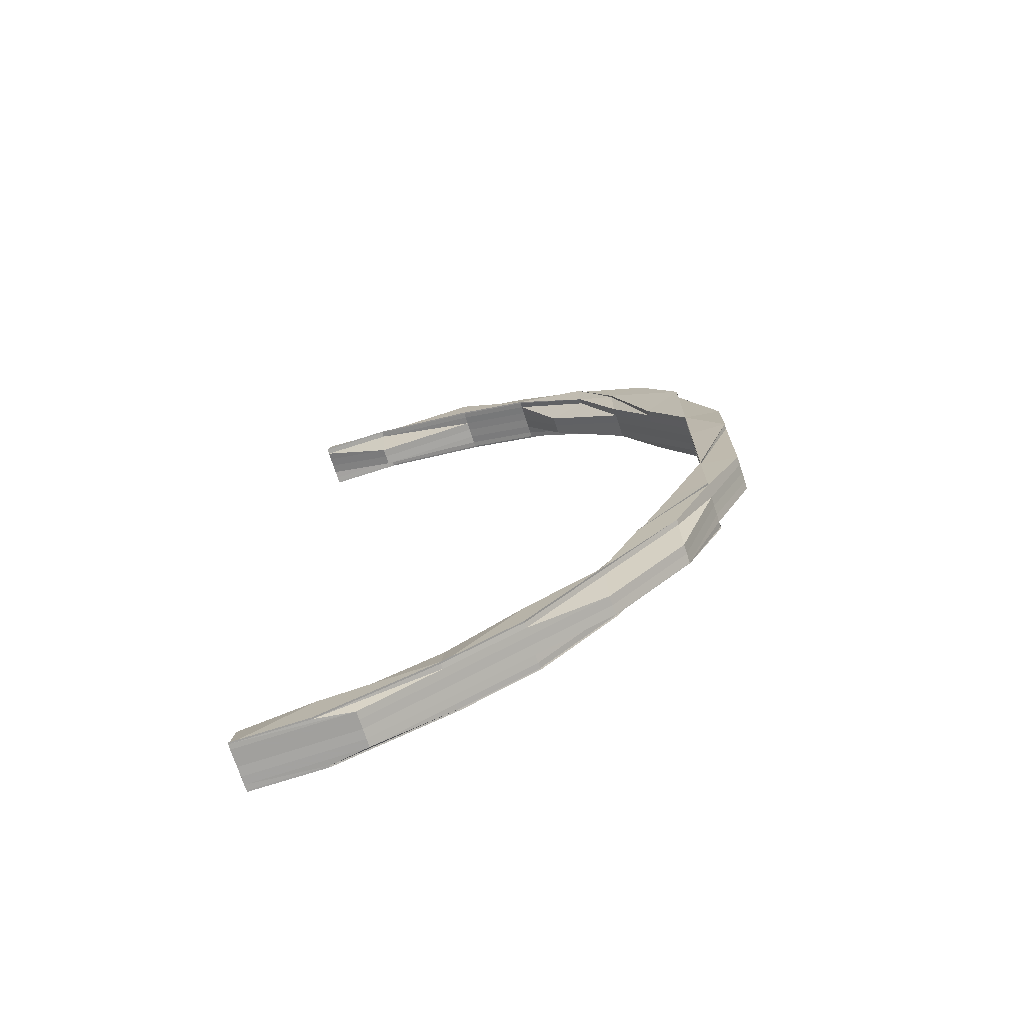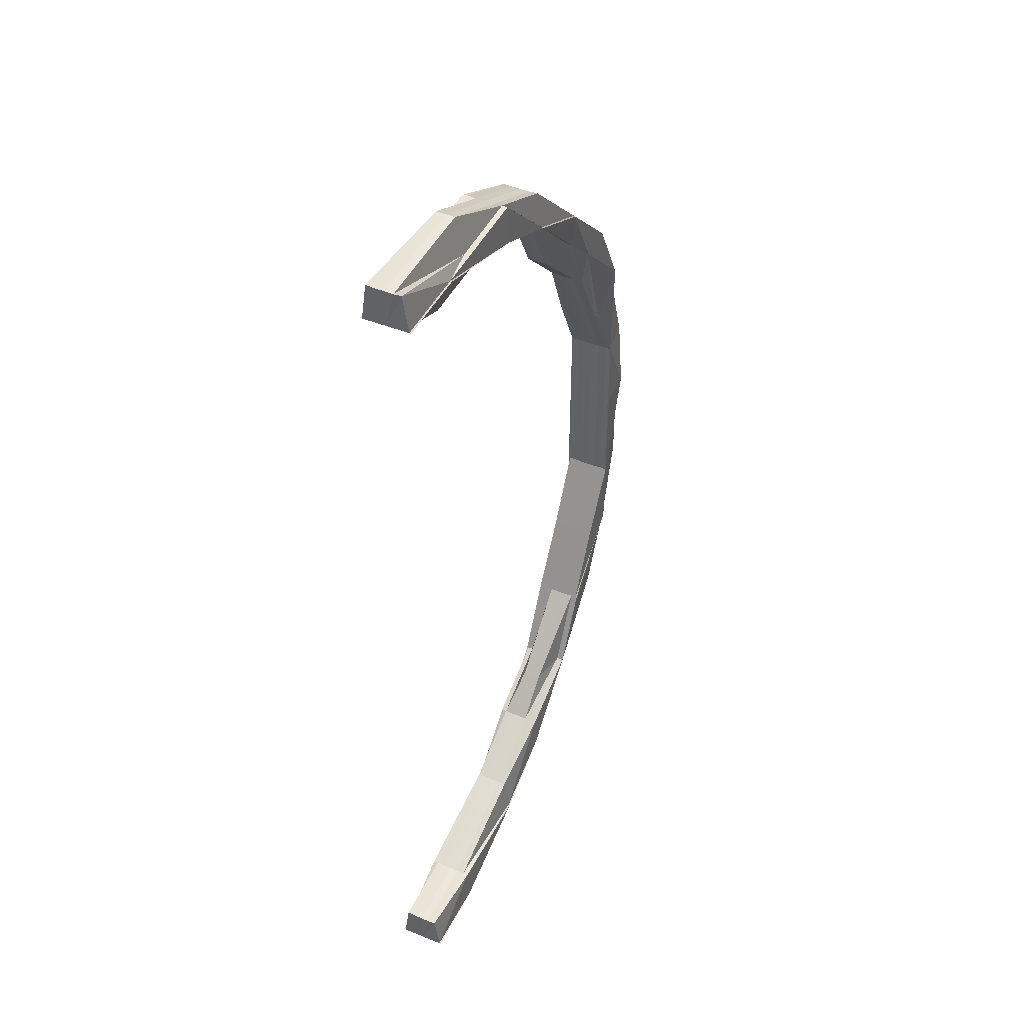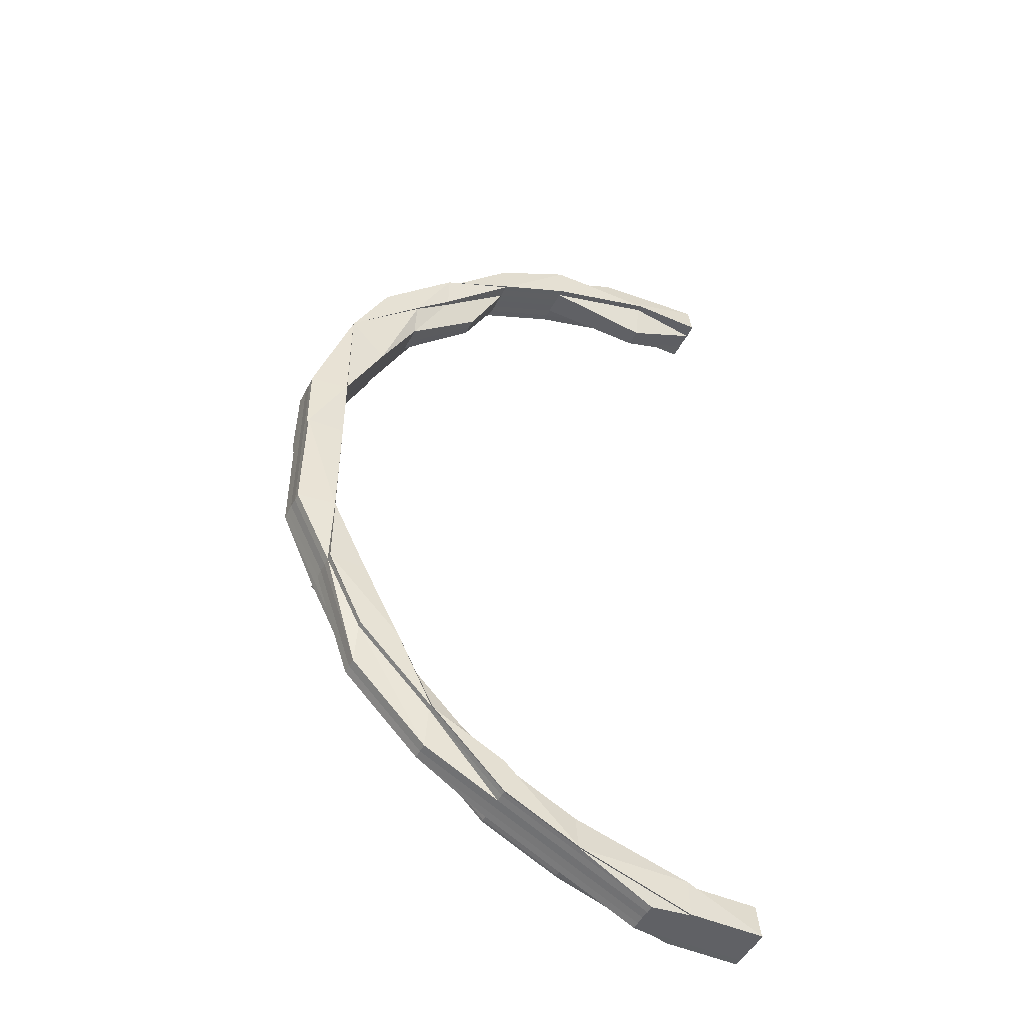
<metadata>
{"format":"obj","ext":"obj","renderer":"f3d","projection":"perspective","resolution":1024,"background":"white","views":[{"elev":-72.9,"azim":18.1,"up":"+Y"},{"elev":46.1,"azim":-64.6,"up":"+Y"},{"elev":-48.4,"azim":153.8,"up":"+Y"}]}
</metadata>
<code>
o 22438
v 2222 1869 14.99
v 2222 1869 14.99
v 2222 1869 14.99
v 2222 1869 14.99
v 2222 1869 14.99
v 2222 1869 14.99
v 2222 1869 14.99
v 2222 1869 14.99
v 2222 1869 15
v 2222 1869 15
v 2222 1869 14.99
v 2222 1869 15
v 2222 1869 14.99
v 2222 1869 14.99
v 2222 1869 15
v 2222 1869 15
v 2222 1869 15
v 2222 1869 14.99
v 2222 1869 14.99
v 2222 1869 14.99
v 2222 1869 14.99
v 2222 1869 14.99
v 2222 1869 14.99
v 2222 1869 14.99
v 2222 1869 14.99
v 2222 1869 14.99
v 2222 1869 14.99
v 2222 1869 14.99
v 2222 1869 14.99
v 2222 1869 14.99
v 2222 1869 14.99
v 2222 1869 14.99
v 2222 1869 14.99
v 2222 1869 14.99
v 2222 1869 14.99
v 2222 1869 14.99
v 2222 1869 14.99
v 2222 1869 14.99
v 2222 1869 14.99
v 2222 1869 14.99
v 2222 1869 14.99
v 2222 1869 14.99
v 2222 1869 14.99
v 2222 1869 14.99
v 2222 1869 14.99
v 2222 1869 14.99
v 2222 1869 14.99
v 2222 1869 14.99
v 2222 1869 14.99
v 2222 1869 14.99
v 2222 1869 14.99
v 2222 1869 14.99
v 2222 1869 14.99
v 2222 1869 14.99
v 2222 1869 14.99
v 2222 1869 14.99
v 2222 1869 14.99
v 2222 1869 14.99
v 2222 1869 14.99
v 2222 1869 15
v 2222 1869 15
v 2222 1869 15
v 2222 1869 15
v 2222 1869 14.99
v 2222 1869 15
v 2222 1869 15
v 2222 1869 15
v 2222 1869 15
v 2222 1869 15
v 2222 1869 15
v 2222 1869 15
v 2222 1869 15
v 2222 1869 15
v 2222 1869 15
v 2222 1869 15
v 2222 1869 15
v 2222 1869 15
v 2222 1869 15
v 2222 1869 15
v 2222 1869 15
v 2222 1869 15
v 2222 1869 15
v 2222 1869 15
v 2222 1869 15
v 2222 1869 15
v 2222 1869 14.99
v 2222 1869 15
v 2222 1869 14.99
v 2222 1869 14.99
v 2222 1869 14.99
v 2222 1869 14.99
v 2222 1869 14.99
v 2222 1869 14.99
v 2222 1869 14.99
v 2222 1869 14.99
v 2222 1869 14.99
v 2222 1869 14.99
v 2222 1869 14.99
v 2222 1869 14.99
v 2222 1869 14.99
v 2222 1869 14.99
v 2222 1869 14.99
v 2222 1869 14.99
v 2222 1869 14.99
v 2222 1869 14.99
v 2222 1869 14.99
v 2222 1869 14.99
v 2222 1869 14.99
v 2222 1869 14.99
v 2222 1869 14.99
v 2222 1869 14.99
v 2222 1869 14.99
v 2222 1869 14.99
v 2222 1869 14.99
v 2222 1869 14.99
v 2222 1869 14.99
v 2222 1869 14.99
v 2222 1869 14.99
v 2222 1869 14.99
v 2222 1869 14.99
v 2222 1869 14.99
v 2222 1869 14.99
v 2222 1869 14.99
v 2222 1869 14.99
v 2222 1869 14.99
v 2222 1869 15
v 2222 1869 15
v 2222 1869 15
v 2222 1869 15
v 2222 1869 15
v 2222 1869 15
v 2222 1869 15
v 2222 1869 15
v 2222 1869 15
v 2222 1869 15
v 2222 1869 15
v 2222 1869 15
v 2222 1869 15
v 2222 1869 15
v 2222 1869 15
v 2222 1869 15
v 2222 1869 15
v 2222 1869 15
v 2222 1869 15
v 2222 1869 15
v 2222 1869 15
v 2222 1869 15
v 2222 1869 15
v 2222 1869 15
v 2222 1869 15
v 2222 1869 15
v 2222 1869 15
v 2222 1869 15
v 2222 1869 15
v 2222 1869 15
v 2222 1869 15
v 2222 1869 15
v 2222 1869 15
v 2222 1869 15
v 2222 1869 15
v 2222 1869 15
v 2222 1869 15
v 2222 1869 15
v 2222 1869 15
v 2222 1869 15
v 2222 1869 15
v 2222 1869 14.99
v 2222 1869 14.99
v 2222 1869 14.99
v 2222 1869 14.99
v 2222 1869 14.99
v 2222 1869 14.99
v 2222 1869 14.99
v 2222 1869 14.99
v 2222 1869 14.99
v 2222 1869 14.99
v 2222 1869 14.99
v 2222 1869 14.99
v 2222 1869 14.99
v 2222 1869 14.99
v 2222 1869 14.99
v 2222 1869 14.99
v 2222 1869 14.99
v 2222 1869 14.99
v 2222 1869 14.99
v 2222 1869 14.99
v 2222 1869 14.99
v 2222 1869 14.99
v 2222 1869 14.99
v 2222 1869 14.99
v 2222 1869 14.99
v 2222 1869 14.99
v 2222 1869 14.99
v 2222 1869 14.99
v 2222 1869 14.99
v 2222 1869 14.99
v 2222 1869 14.99
v 2222 1869 14.99
v 2222 1869 14.99
v 2222 1869 14.99
v 2222 1869 14.99
v 2222 1869 14.99
v 2222 1869 14.99
v 2222 1869 14.99
v 2222 1869 14.99
v 2222 1869 14.99
v 2222 1869 14.99
v 2222 1869 14.99
v 2222 1869 14.99
v 2222 1869 14.99
v 2222 1869 14.99
v 2222 1869 14.99
v 2222 1869 14.99
v 2222 1869 14.99
v 2222 1869 14.99
v 2222 1869 14.99
v 2222 1869 14.99
v 2222 1869 14.99
v 2222 1869 14.99
v 2222 1869 14.99
v 2222 1869 14.99
v 2222 1869 14.99
v 2222 1869 14.99
v 2222 1869 14.99
v 2222 1869 14.99
v 2222 1869 14.99
v 2222 1869 14.99
v 2222 1869 14.99
v 2222 1869 14.99
v 2222 1869 14.99
v 2222 1869 14.99
v 2222 1869 14.99
v 2222 1869 14.99
v 2222 1869 14.99
v 2222 1869 14.99
v 2222 1869 14.99
v 2222 1869 14.99
v 2222 1869 14.99
v 2222 1869 14.99
v 2222 1869 14.99
v 2222 1869 14.99
v 2222 1869 14.99
v 2222 1869 14.99
v 2222 1869 14.99
v 2222 1869 14.99
v 2222 1869 14.99
v 2222 1869 14.99
v 2222 1869 14.99
v 2222 1869 14.99
v 2222 1869 14.99
v 2222 1869 14.99
v 2222 1869 14.99
v 2222 1869 14.99
v 2222 1869 14.99
v 2222 1869 15
v 2222 1869 15
v 2222 1869 15
v 2222 1869 14.99
v 2222 1869 14.99
v 2222 1869 14.99
v 2222 1869 14.99
v 2222 1869 14.99
v 2222 1869 14.99
v 2222 1869 15
v 2222 1869 15
v 2222 1869 15
v 2222 1869 15
v 2222 1869 14.99
v 2222 1869 14.99
v 2222 1869 15
v 2222 1869 14.99
v 2222 1869 14.99
v 2222 1869 15
v 2222 1869 14.99
v 2222 1869 14.99
v 2222 1869 14.99
v 2222 1869 14.99
v 2222 1869 14.99
v 2222 1869 14.99
v 2222 1869 14.99
v 2222 1869 14.99
v 2222 1869 15
v 2222 1869 15
v 2222 1869 15
v 2222 1869 15
v 2222 1869 14.99
v 2222 1869 15
v 2222 1869 14.99
v 2222 1869 15
v 2222 1869 15
v 2222 1869 15
v 2222 1869 15
v 2222 1869 15
v 2222 1869 15
v 2222 1869 15
v 2222 1869 15
v 2222 1869 15
v 2222 1869 15
v 2222 1869 15
v 2222 1869 15
v 2222 1869 15
v 2222 1869 15
v 2222 1869 15
v 2222 1869 15
v 2222 1869 15
v 2222 1869 15
v 2222 1869 15
v 2222 1869 15
v 2222 1869 15
v 2222 1869 15
v 2222 1869 15
v 2222 1869 15
v 2222 1869 15
v 2222 1869 15
v 2222 1869 15
v 2222 1869 15
v 2222 1869 15
v 2222 1869 15
v 2222 1869 15
v 2222 1869 15
v 2222 1869 14.99
v 2222 1869 14.99
v 2222 1869 15
v 2222 1869 15
v 2222 1869 14.99
v 2222 1869 15
v 2222 1869 15
v 2222 1869 15
v 2222 1869 15
v 2222 1870 15
v 2222 1870 15
v 2222 1869 15
v 2222 1869 14.99
v 2222 1870 15
v 2222 1870 15
v 2222 1870 14.99
v 2222 1870 14.99
v 2222 1870 15
v 2222 1870 14.99
v 2222 1870 14.99
v 2222 1870 14.99
v 2222 1870 15
v 2222 1870 15
v 2222 1870 15
v 2222 1870 14.99
v 2222 1870 15
v 2222 1870 15
v 2222 1870 15
v 2222 1870 15
v 2222 1870 15
v 2222 1870 15
v 2222 1870 15
v 2222 1870 15
v 2222 1870 15
v 2222 1870 15
v 2222 1870 15
v 2222 1870 15
v 2222 1870 15
v 2222 1870 15
v 2222 1870 15
v 2222 1870 15
v 2222 1870 15
v 2222 1870 15
v 2222 1870 15
v 2222 1870 15
v 2222 1870 15
v 2222 1870 15
v 2222 1870 15
v 2222 1870 15
v 2222 1870 15
v 2222 1869 15
v 2222 1870 15
v 2222 1870 15
v 2222 1870 15
v 2222 1870 15
v 2222 1870 15
v 2222 1870 15
v 2222 1870 15
v 2222 1870 15
v 2222 1870 15
v 2222 1870 15
v 2222 1870 15
v 2222 1870 15
v 2222 1870 15
v 2222 1870 14.99
v 2222 1870 15
v 2222 1870 14.99
v 2222 1870 15
v 2222 1870 14.99
v 2222 1870 14.99
v 2222 1870 15
v 2222 1870 15
v 2222 1870 14.99
v 2222 1870 14.99
v 2222 1870 14.99
v 2222 1870 14.99
v 2222 1870 14.99
v 2222 1870 14.99
v 2222 1870 14.99
v 2222 1870 14.99
v 2222 1870 14.99
v 2222 1870 14.99
v 2222 1870 14.99
v 2222 1870 14.99
v 2222 1870 14.99
v 2222 1870 14.99
v 2222 1870 14.99
v 2222 1870 14.99
v 2222 1870 14.99
v 2222 1870 15
v 2222 1870 15
v 2222 1870 14.99
v 2222 1870 15
v 2222 1869 15
v 2222 1870 14.99
v 2222 1869 15
v 2222 1869 15
v 2222 1869 15
v 2222 1869 15
v 2222 1869 15
v 2222 1869 15
v 2222 1869 15
v 2222 1869 15
v 2222 1869 15
v 2222 1869 14.99
v 2222 1870 14.99
v 2222 1869 14.99
v 2222 1870 14.99
v 2222 1870 14.99
v 2222 1869 14.99
v 2222 1870 14.99
v 2222 1869 14.99
v 2222 1869 14.99
v 2222 1869 14.99
v 2222 1869 14.99
v 2222 1869 14.99
v 2222 1869 14.99
v 2222 1869 14.99
v 2222 1870 14.99
v 2222 1870 14.99
v 2222 1870 14.99
v 2222 1869 14.99
v 2222 1870 14.99
v 2222 1870 14.99
v 2222 1870 14.99
v 2222 1870 14.99
v 2222 1870 14.99
v 2222 1870 14.99
v 2222 1870 14.99
v 2222 1870 14.99
v 2222 1870 14.99
v 2222 1870 14.99
v 2222 1870 14.99
v 2222 1870 14.99
v 2222 1870 14.99
v 2222 1870 14.99
v 2222 1870 14.99
v 2222 1870 14.99
v 2222 1870 14.99
v 2222 1870 14.99
v 2222 1870 14.99
v 2222 1870 14.99
v 2222 1870 14.99
v 2222 1870 14.99
v 2222 1870 14.99
v 2222 1870 14.99
v 2222 1870 14.99
v 2222 1870 14.99
v 2222 1870 14.99
v 2222 1870 14.99
v 2222 1870 14.99
v 2222 1870 14.99
v 2222 1870 14.99
v 2222 1870 14.99
v 2222 1870 14.99
v 2222 1870 14.99
v 2222 1870 14.99
v 2222 1870 14.99
v 2222 1870 14.99
v 2222 1870 14.99
v 2222 1870 14.99
v 2222 1870 14.99
v 2222 1869 14.99
v 2222 1869 14.99
v 2222 1869 14.99
v 2222 1870 14.99
v 2222 1870 15
v 2222 1870 15
v 2222 1870 14.99
v 2222 1870 14.99
v 2222 1870 14.99
v 2222 1870 14.99
v 2222 1869 14.99
v 2222 1869 14.99
v 2222 1869 14.99
v 2222 1869 14.99
v 2222 1869 14.99
v 2222 1869 14.99
v 2222 1869 14.99
v 2222 1869 14.99
v 2222 1869 14.99
v 2222 1869 14.99
v 2222 1869 14.99
v 2222 1869 15
v 2222 1869 15
v 2222 1869 15
v 2222 1869 15
v 2222 1869 15
v 2222 1869 14.99
v 2222 1869 14.99
v 2222 1869 14.99
v 2222 1869 14.99
v 2222 1869 14.99
v 2222 1869 14.99
v 2222 1869 15
v 2222 1869 15
v 2222 1869 15
v 2222 1869 15
v 2222 1869 15
v 2222 1869 15
v 2222 1869 15
v 2222 1869 15
v 2222 1869 15
v 2222 1869 15
v 2222 1869 15
v 2222 1869 15
v 2222 1869 15
v 2222 1870 15
v 2222 1869 14.99
v 2222 1869 14.99
v 2222 1869 14.99
v 2222 1870 14.99
v 2222 1870 14.99
v 2222 1869 14.99
v 2222 1870 14.99
v 2222 1870 14.99
v 2222 1870 14.99
v 2222 1869 15
v 2222 1870 15
v 2222 1869 15
v 2222 1870 15
v 2222 1870 15
v 2222 1870 15
v 2222 1870 15
v 2222 1870 15
v 2222 1870 14.99
v 2222 1870 14.99
v 2222 1870 14.99
v 2222 1870 14.99
v 2222 1870 14.99
v 2222 1870 14.99
f 1 2 3
f 4 5 1
f 6 4 1
f 7 6 1
f 8 7 1
f 9 8 1
f 10 9 1
f 2 11 3
f 3 11 12
f 13 2 1
f 14 13 1
f 11 15 12
f 12 15 16
f 15 17 16
f 18 13 14
f 19 18 14
f 20 18 19
f 21 20 19
f 22 20 21
f 23 24 20
f 25 23 20
f 26 25 27
f 20 28 18
f 29 30 27
f 30 31 32
f 33 34 31
f 27 35 36
f 37 32 36
f 38 28 37
f 39 40 35
f 41 42 40
f 43 44 39
f 43 41 44
f 45 43 39
f 45 46 47
f 48 45 49
f 50 43 45
f 51 41 43
f 50 51 43
f 52 50 45
f 52 45 53
f 54 52 48
f 55 50 52
f 56 51 50
f 55 56 50
f 57 55 52
f 57 52 58
f 59 57 54
f 60 61 57
f 62 55 57
f 63 57 64
f 65 63 59
f 66 63 65
f 67 68 66
f 67 69 70
f 68 71 72
f 73 71 74
f 75 74 76
f 77 78 75
f 78 79 80
f 75 17 81
f 17 72 82
f 17 83 84
f 85 83 17
f 15 85 17
f 86 85 15
f 11 86 15
f 85 87 83
f 88 86 11
f 2 88 11
f 86 89 85
f 89 87 85
f 88 90 86
f 90 89 86
f 91 88 2
f 13 91 2
f 92 90 88
f 91 92 88
f 93 91 13
f 18 93 13
f 28 93 18
f 93 94 91
f 94 92 91
f 28 95 93
f 95 94 93
f 96 95 28
f 95 97 94
f 98 99 94
f 100 98 95
f 101 100 95
f 99 102 103
f 104 102 105
f 106 105 107
f 108 103 107
f 109 101 108
f 110 111 108
f 112 113 111
f 94 113 92
f 114 113 112
f 41 114 112
f 115 114 41
f 51 115 41
f 116 115 51
f 56 116 51
f 115 117 114
f 116 118 115
f 118 117 115
f 117 119 114
f 114 119 113
f 118 120 117
f 117 121 119
f 120 121 117
f 119 122 113
f 121 123 119
f 119 123 122
f 121 124 123
f 120 125 121
f 125 124 121
f 126 120 118
f 127 125 120
f 126 127 120
f 128 127 126
f 129 128 126
f 129 126 130
f 130 126 118
f 130 118 116
f 131 132 130
f 133 130 116
f 134 130 133
f 133 116 56
f 135 134 136
f 137 134 138
f 138 139 137
f 140 141 137
f 141 142 143
f 140 144 145
f 137 146 147
f 148 149 147
f 150 151 149
f 144 152 153
f 154 152 155
f 156 153 157
f 158 144 156
f 144 158 159
f 160 156 161
f 160 162 163
f 164 165 160
f 165 136 159
f 156 136 166
f 165 159 62
f 83 165 62
f 62 159 55
f 159 56 55
f 87 156 83
f 159 133 56
f 87 133 156
f 167 133 87
f 89 167 87
f 167 168 133
f 169 167 89
f 90 169 89
f 169 170 167
f 170 168 167
f 171 169 90
f 92 171 90
f 113 171 92
f 168 139 133
f 113 172 171
f 173 172 113
f 171 174 169
f 172 174 171
f 174 170 169
f 173 175 172
f 172 176 174
f 175 176 172
f 176 177 174
f 174 177 170
f 178 175 179
f 180 181 177
f 182 183 175
f 183 184 175
f 175 185 186
f 177 187 170
f 170 187 168
f 177 188 187
f 189 188 177
f 189 190 188
f 191 190 192
f 190 193 188
f 194 195 191
f 195 196 197
f 198 197 199
f 194 200 198
f 200 201 202
f 198 203 204
f 205 206 204
f 207 202 208
f 209 208 210
f 211 212 206
f 213 209 214
f 214 215 216
f 217 218 215
f 219 220 218
f 195 220 221
f 214 222 223
f 222 221 224
f 225 222 217
f 222 226 227
f 228 225 217
f 229 226 222
f 225 229 222
f 229 230 226
f 230 211 226
f 231 229 225
f 230 232 211
f 232 233 211
f 234 230 229
f 231 234 229
f 235 232 230
f 234 235 230
f 236 231 225
f 236 225 228
f 228 185 237
f 238 231 236
f 239 234 231
f 238 239 231
f 240 235 234
f 239 240 234
f 241 236 228
f 242 238 236
f 242 236 241
f 124 242 241
f 124 241 123
f 241 228 243
f 123 241 243
f 243 228 244
f 123 243 122
f 243 244 245
f 122 243 245
f 122 245 97
f 246 122 247
f 247 245 248
f 249 250 246
f 249 251 252
f 245 237 253
f 245 253 254
f 255 256 257
f 258 259 260
f 261 262 263
f 139 264 136
f 139 265 264
f 265 266 146
f 265 267 266
f 268 265 139
f 168 268 139
f 187 268 168
f 268 269 265
f 269 270 265
f 187 271 268
f 271 269 268
f 188 271 187
f 269 272 270
f 272 273 267
f 188 193 271
f 271 274 269
f 274 272 269
f 193 274 271
f 275 276 193
f 193 277 274
f 278 277 193
f 274 279 272
f 277 279 274
f 278 280 277
f 279 281 272
f 272 281 282
f 281 283 282
f 282 284 285
f 281 286 283
f 286 287 284
f 279 288 281
f 288 286 281
f 289 285 290
f 291 292 290
f 293 294 289
f 294 295 292
f 296 297 295
f 298 299 291
f 300 301 289
f 300 302 303
f 304 302 305
f 302 306 307
f 308 307 309
f 310 306 311
f 312 311 313
f 301 314 315
f 314 316 315
f 317 315 128
f 128 315 127
f 315 318 127
f 315 299 318
f 127 318 125
f 299 319 318
f 316 320 319
f 318 321 125
f 318 319 321
f 125 321 124
f 321 242 124
f 321 322 242
f 319 322 321
f 322 238 242
f 319 323 322
f 324 323 319
f 322 325 238
f 323 325 322
f 325 239 238
f 324 326 323
f 327 326 328
f 326 329 323
f 323 329 325
f 326 330 329
f 331 330 332
f 325 333 239
f 329 333 325
f 333 240 239
f 330 334 329
f 329 334 333
f 330 335 334
f 333 336 240
f 334 336 333
f 336 337 240
f 240 337 235
f 334 338 336
f 335 338 334
f 336 339 337
f 338 339 336
f 337 340 235
f 235 340 232
f 339 341 337
f 337 341 340
f 335 342 338
f 343 342 335
f 338 344 339
f 342 344 338
f 339 345 341
f 344 345 339
f 342 346 344
f 346 347 344
f 344 347 345
f 348 349 342
f 350 348 342
f 349 351 347
f 351 352 353
f 354 351 355
f 354 356 357
f 358 350 359
f 358 360 361
f 362 360 363
f 364 365 359
f 360 366 367
f 368 366 369
f 370 367 371
f 359 372 373
f 374 375 373
f 376 377 375
f 378 379 372
f 380 381 379
f 382 381 379
f 383 380 384
f 382 351 385
f 386 378 365
f 387 378 386
f 378 388 346
f 389 388 378
f 387 389 378
f 389 388 385
f 390 387 386
f 390 391 392
f 393 387 390
f 393 394 387
f 395 396 387
f 395 396 385
f 397 395 393
f 397 395 385
f 398 393 390
f 399 397 385
f 400 399 401
f 399 397 402
f 403 399 385
f 402 404 393
f 402 393 398
f 405 403 406
f 403 407 408
f 398 390 409
f 409 390 410
f 409 410 411
f 412 398 409
f 411 392 413
f 411 413 414
f 415 409 411
f 412 409 415
f 415 411 416
f 416 411 417
f 416 417 418
f 418 414 419
f 418 419 420
f 421 416 418
f 422 418 423
f 423 418 424
f 425 416 421
f 425 415 416
f 286 425 421
f 426 415 425
f 426 412 415
f 427 425 286
f 427 426 425
f 288 427 286
f 428 412 426
f 429 426 427
f 429 428 426
f 430 429 427
f 430 427 288
f 431 428 429
f 432 430 288
f 432 288 279
f 277 432 279
f 280 432 277
f 433 280 434
f 435 436 280
f 280 437 432
f 437 430 432
f 438 437 280
f 438 439 437
f 437 440 430
f 440 429 430
f 439 440 437
f 440 431 429
f 441 439 442
f 443 431 440
f 439 443 440
f 444 445 439
f 445 446 439
f 443 447 431
f 448 447 449
f 447 450 431
f 431 450 428
f 447 451 450
f 449 452 453
f 452 451 454
f 451 455 450
f 452 456 457
f 450 458 428
f 450 455 458
f 428 458 412
f 458 398 412
f 458 402 398
f 455 402 458
f 455 459 402
f 460 461 456
f 462 461 463
f 460 464 465
f 466 460 467
f 466 468 469
f 468 464 470
f 471 472 470
f 473 471 451
f 474 471 473
f 473 451 452
f 475 474 473
f 385 474 475
f 476 473 452
f 475 473 476
f 476 452 443
f 477 476 443
f 478 475 476
f 478 476 477
f 479 385 475
f 479 475 478
f 480 385 479
f 477 481 482
f 233 482 483
f 484 483 485
f 486 480 479
f 487 480 486
f 347 487 486
f 488 487 347
f 347 486 345
f 486 479 489
f 345 486 489
f 489 479 478
f 345 489 341
f 489 478 490
f 341 489 490
f 490 478 477
f 341 490 340
f 490 477 491
f 340 490 491
f 491 477 492
f 340 491 232
f 491 492 233
f 232 491 233
f 493 494 495
f 496 497 495
f 498 499 496
f 500 501 497
f 502 503 501
f 504 505 506
f 507 508 505
f 509 510 511
f 512 513 514
f 515 516 517
f 518 519 520
f 521 522 520
f 523 524 521
f 525 526 522
f 527 528 526
f 529 530 531
f 532 533 529
f 534 535 530
f 536 537 535
f 538 539 540
f 541 542 543
f 544 545 542
f 546 547 548
f 549 550 551

</code>
